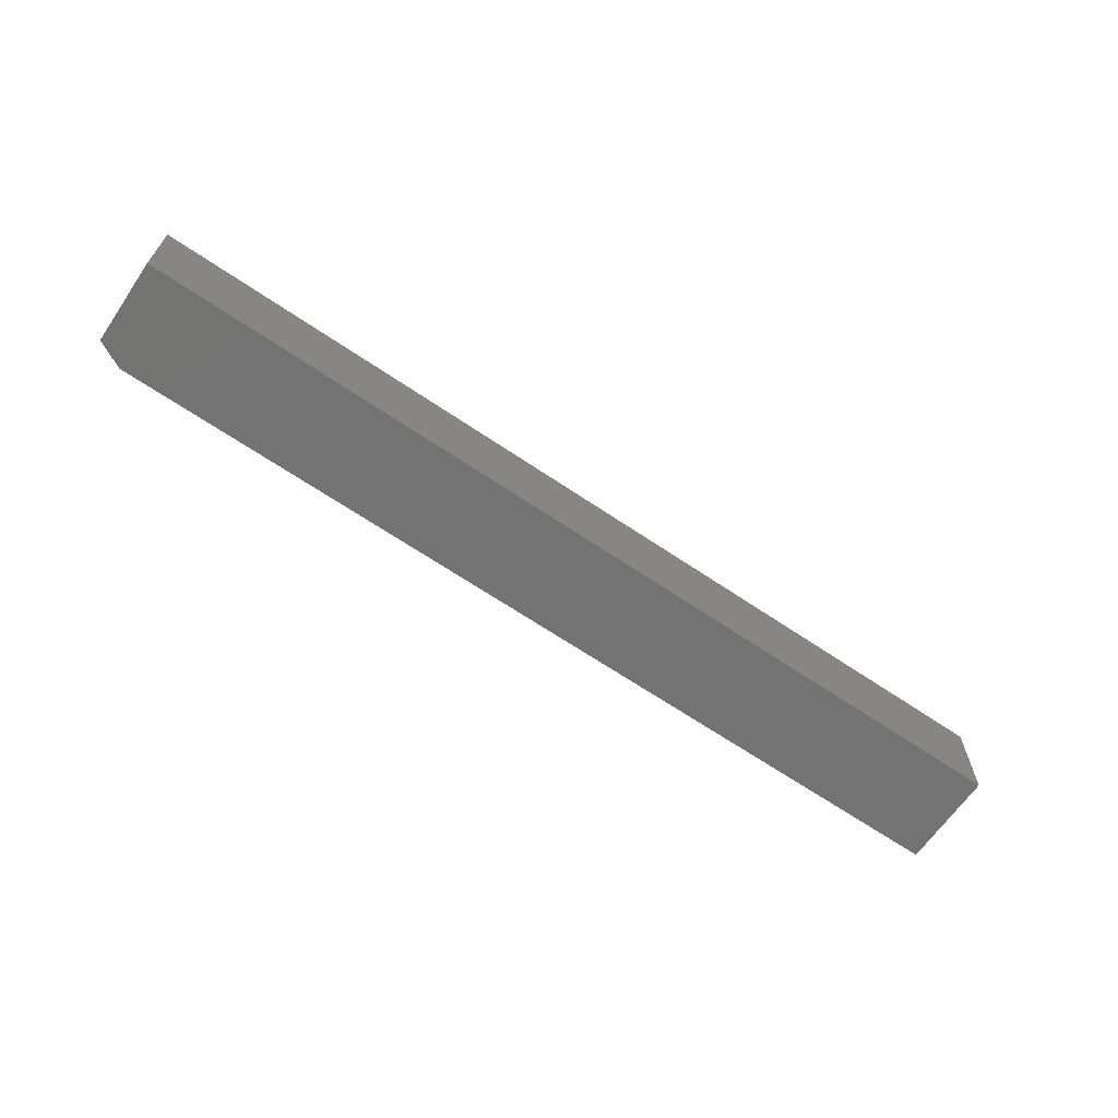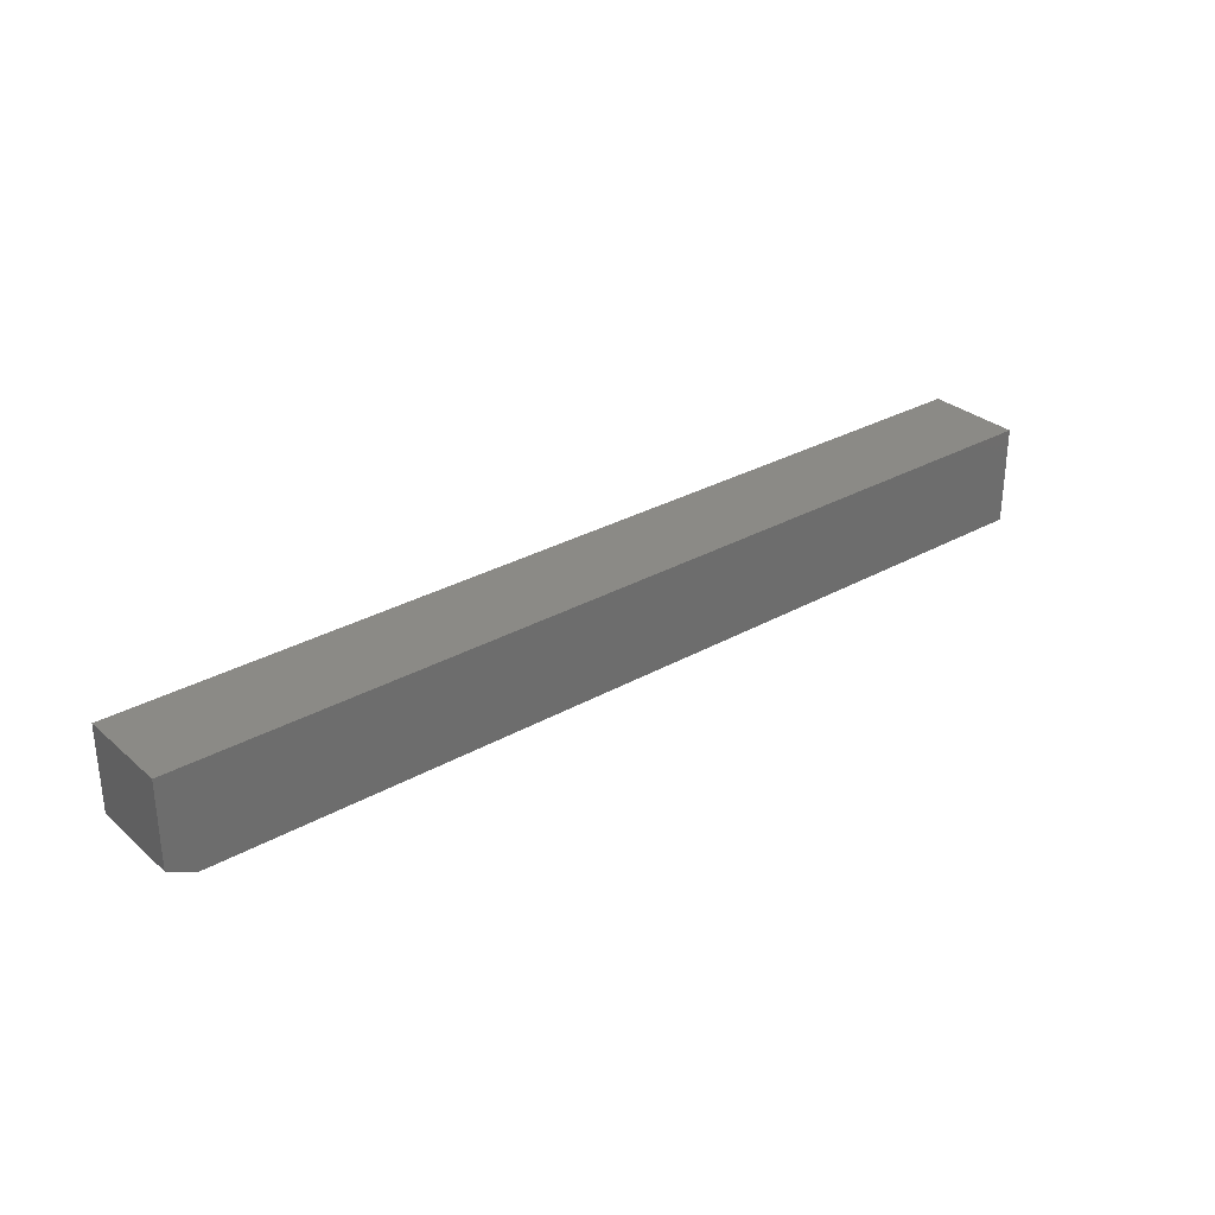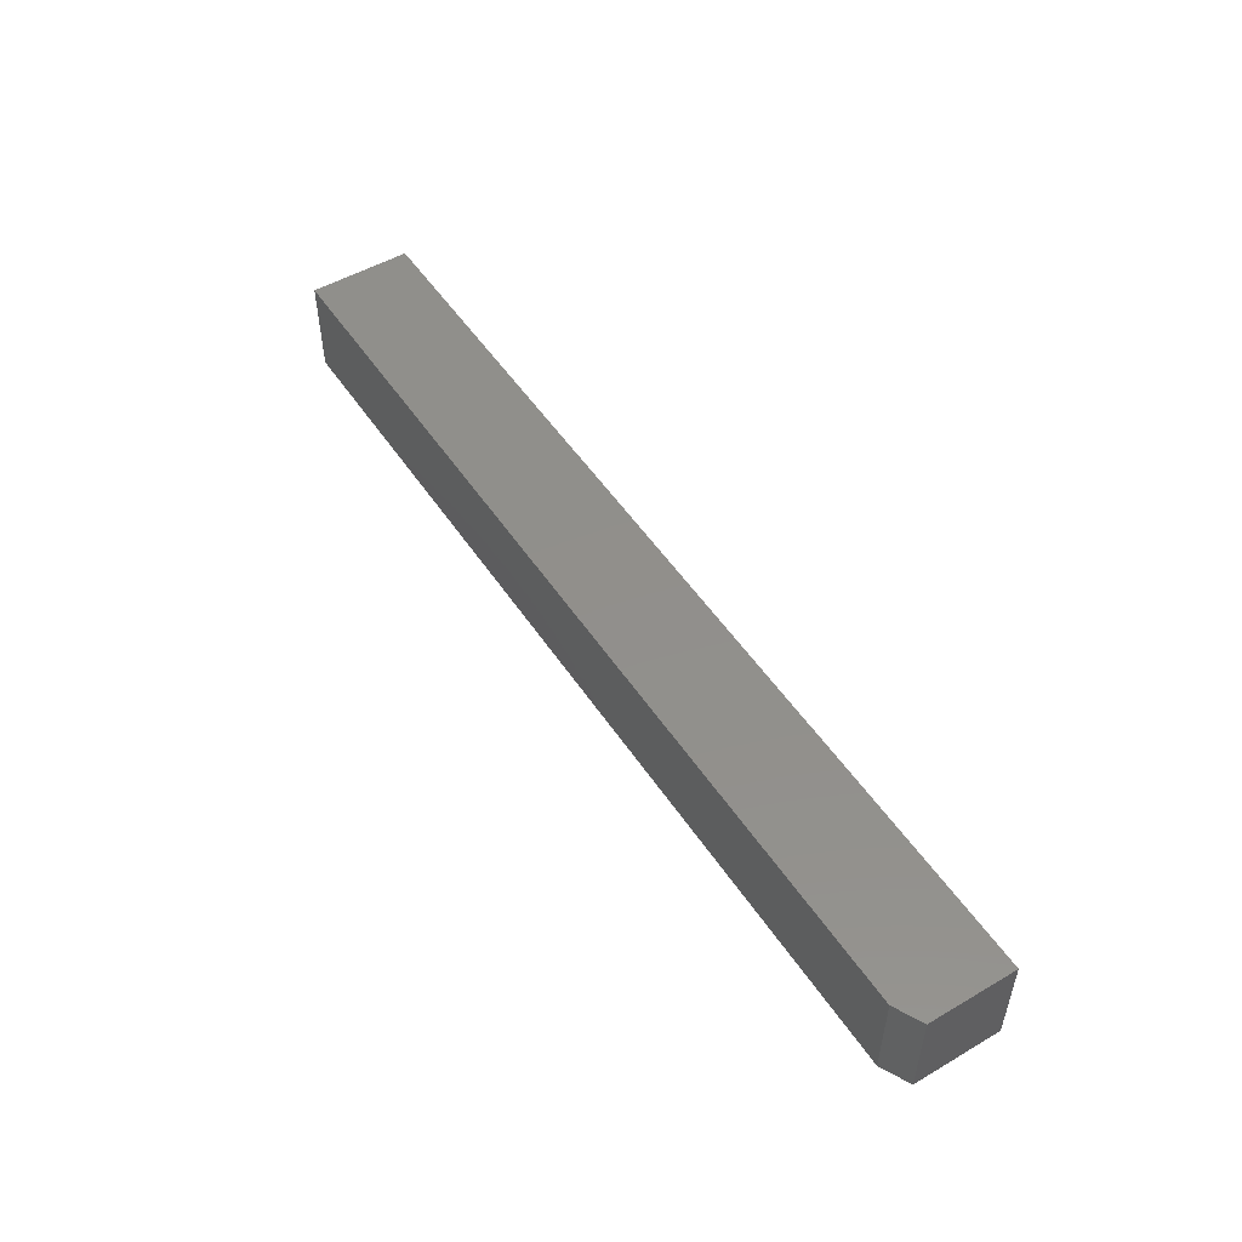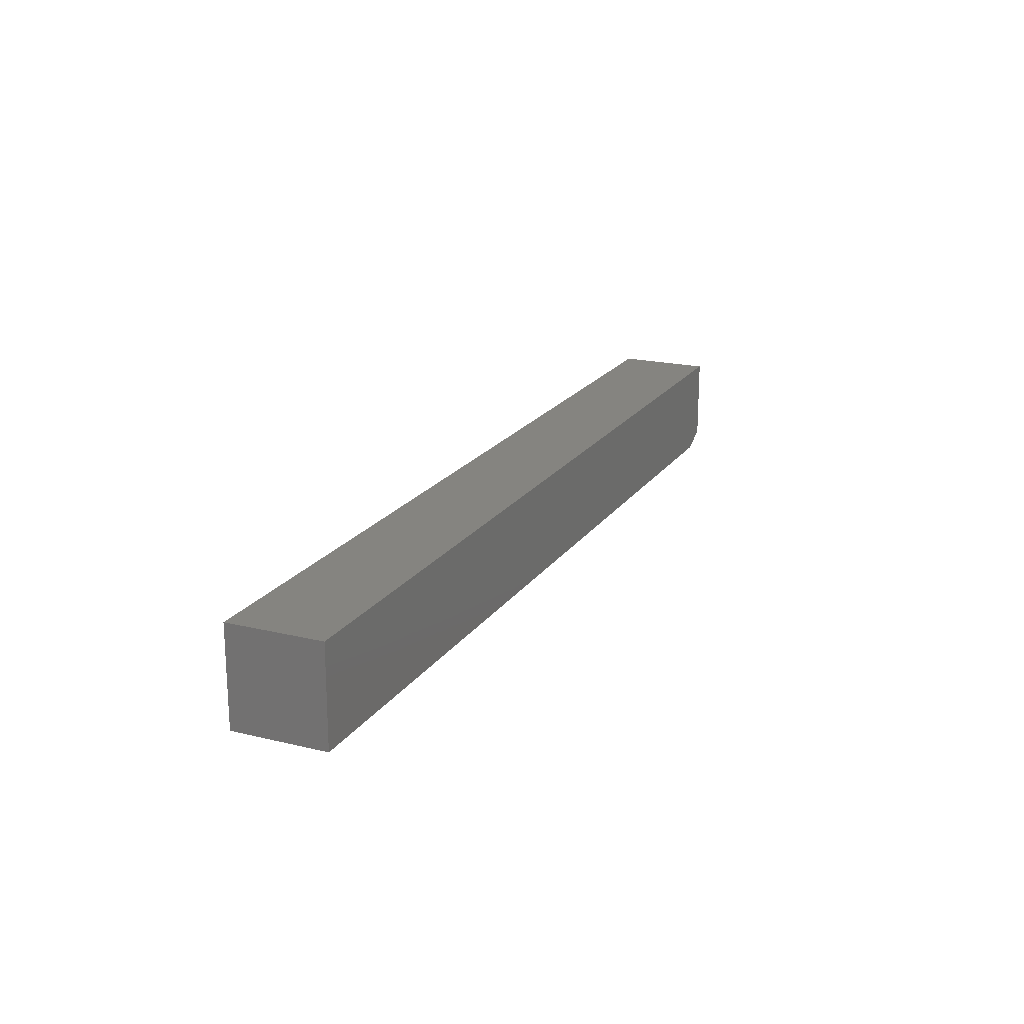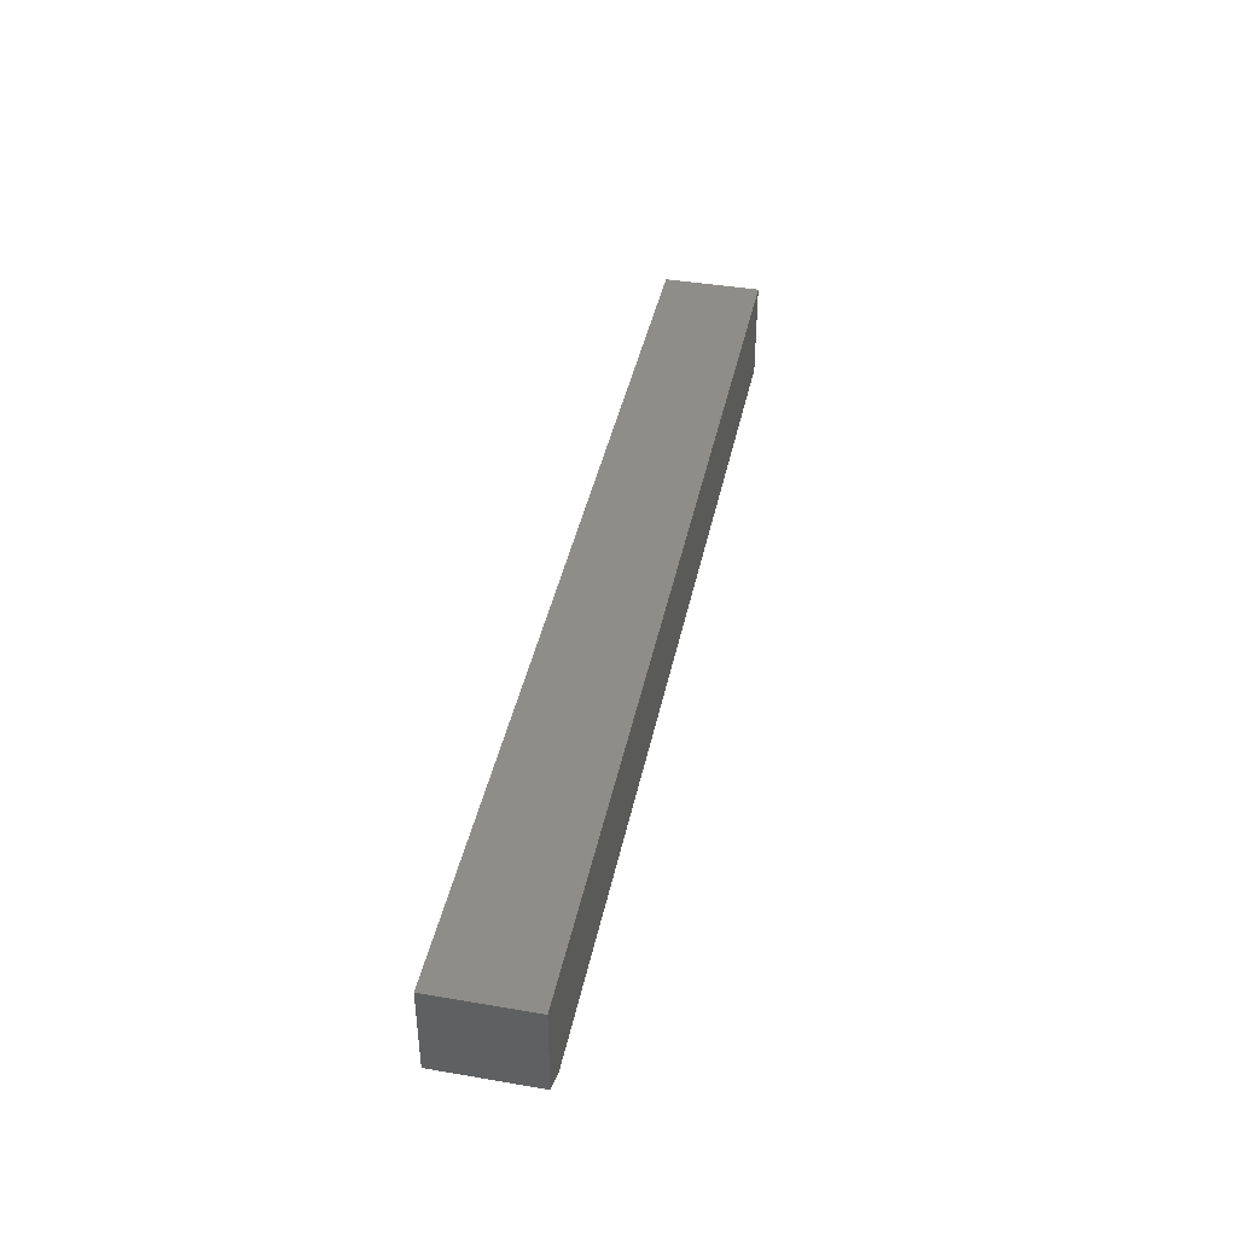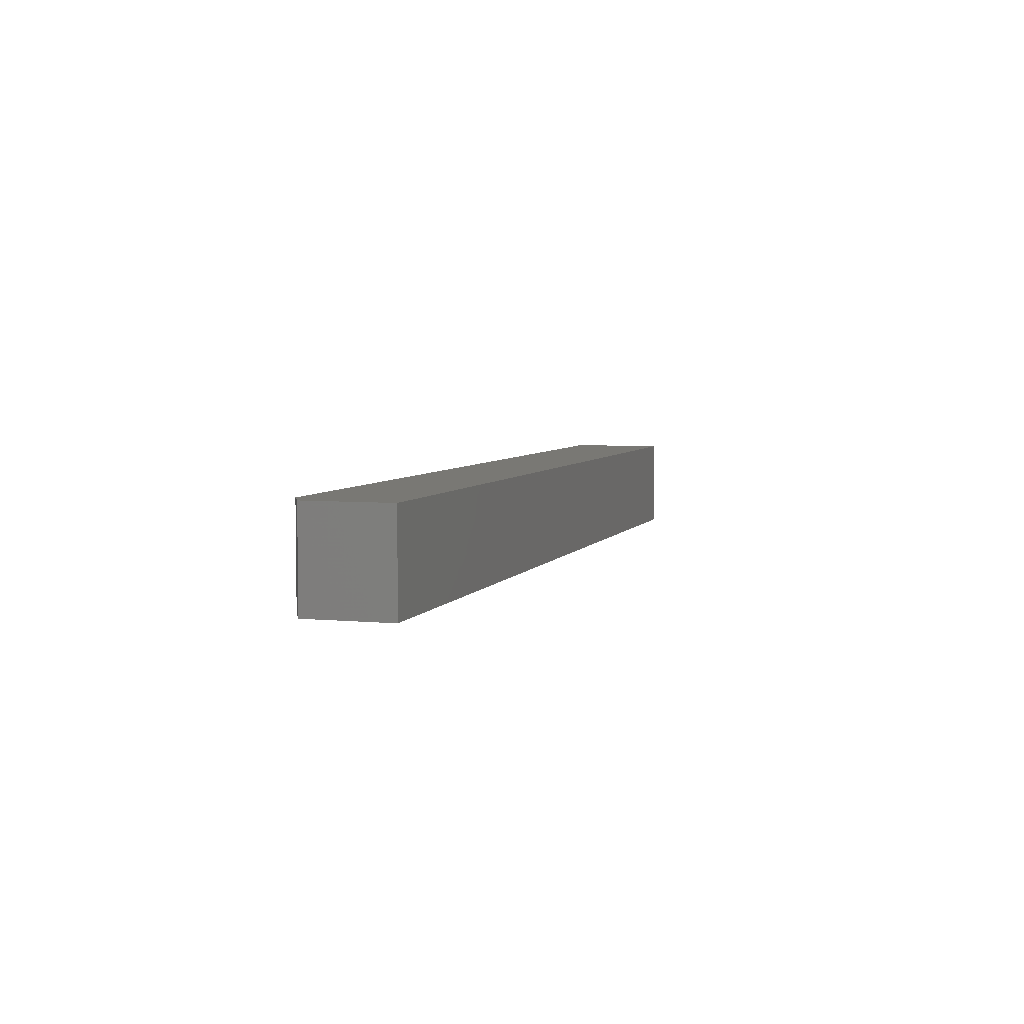
<metadata>
{"format":"stl","ext":"stl","renderer":"f3d","projection":"perspective","resolution":1024,"background":"white","views":[{"elev":-65.3,"azim":-34.4,"up":"+Y"},{"elev":30.4,"azim":-39.1,"up":"+Z"},{"elev":51.0,"azim":-122.5,"up":"+Y"},{"elev":19.6,"azim":114.3,"up":"+Z"},{"elev":41.2,"azim":-78.3,"up":"+Z"},{"elev":5.0,"azim":-73.0,"up":"+Y"}]}
</metadata>
<code>
# stl→obj: 10 verts, 16 faces
v -0.2109 -0.05469 0.05674
v -0.75 -0.05469 0.05674
v -0.2109 -0.05469 -3.301e-17
v -0.75 -0.05469 0.007812
v -0.7344 -0.05469 -9.568e-19
v -0.7344 1.735e-18 -9.568e-19
v -0.75 5.311e-35 0.007812
v -0.2109 5.985e-17 -3.301e-17
v -0.75 3.858e-34 0.05674
v -0.2109 5.985e-17 0.05674
f 1 2 3
f 3 2 4
f 3 4 5
f 6 7 8
f 8 7 9
f 8 9 10
f 2 9 4
f 4 9 7
f 5 6 3
f 3 6 8
f 4 7 5
f 5 7 6
f 1 10 2
f 2 10 9
f 3 8 1
f 1 8 10

</code>
